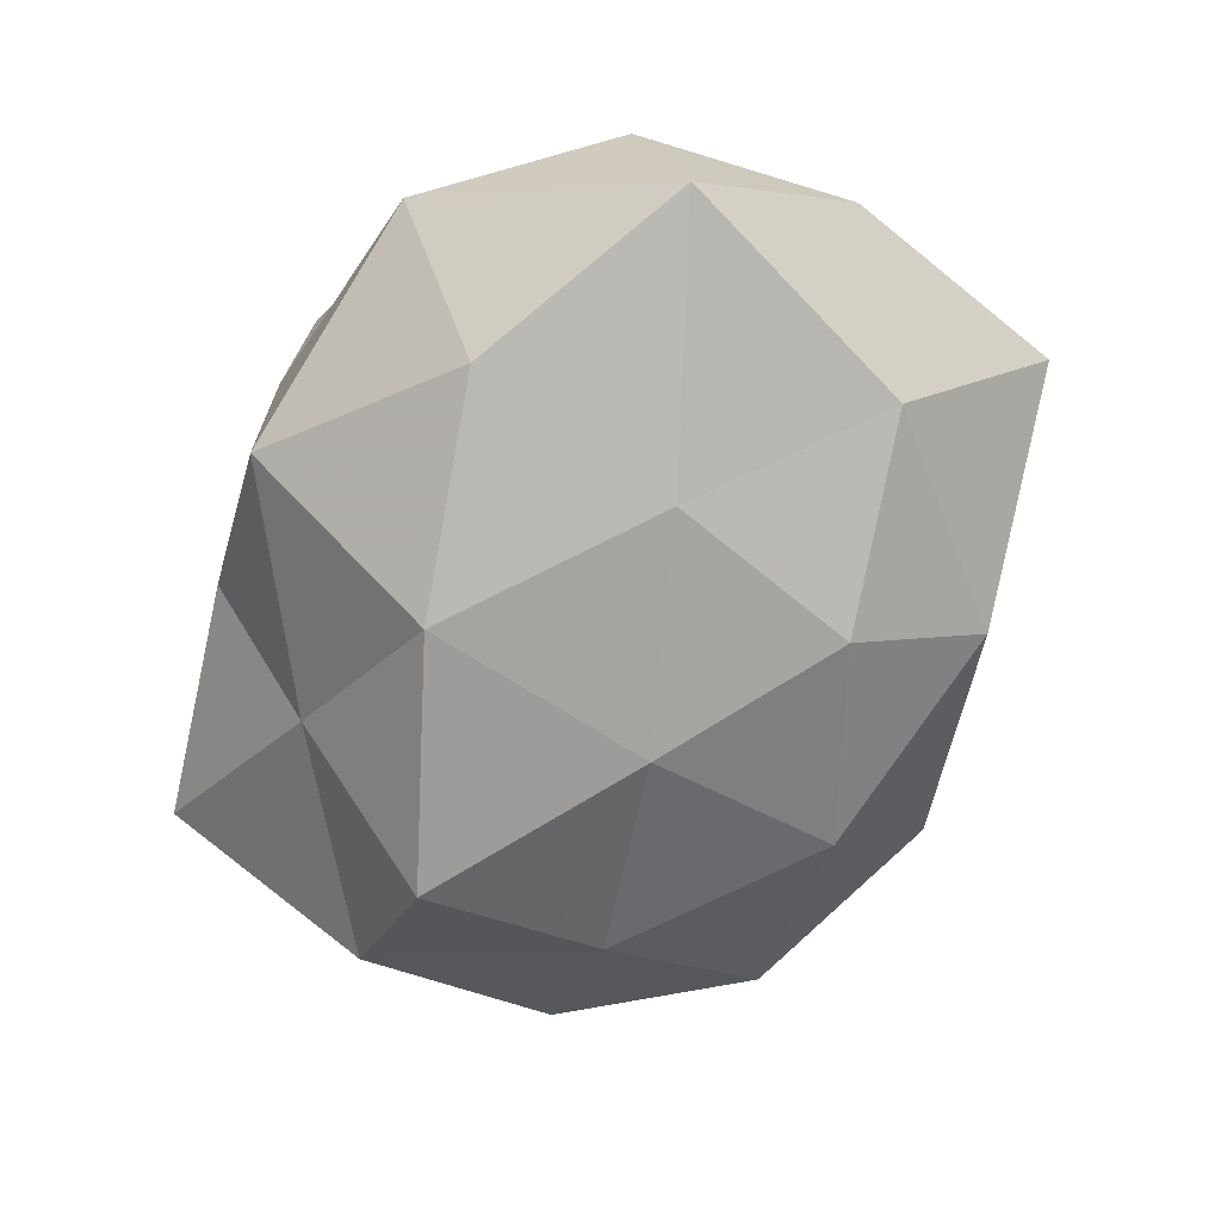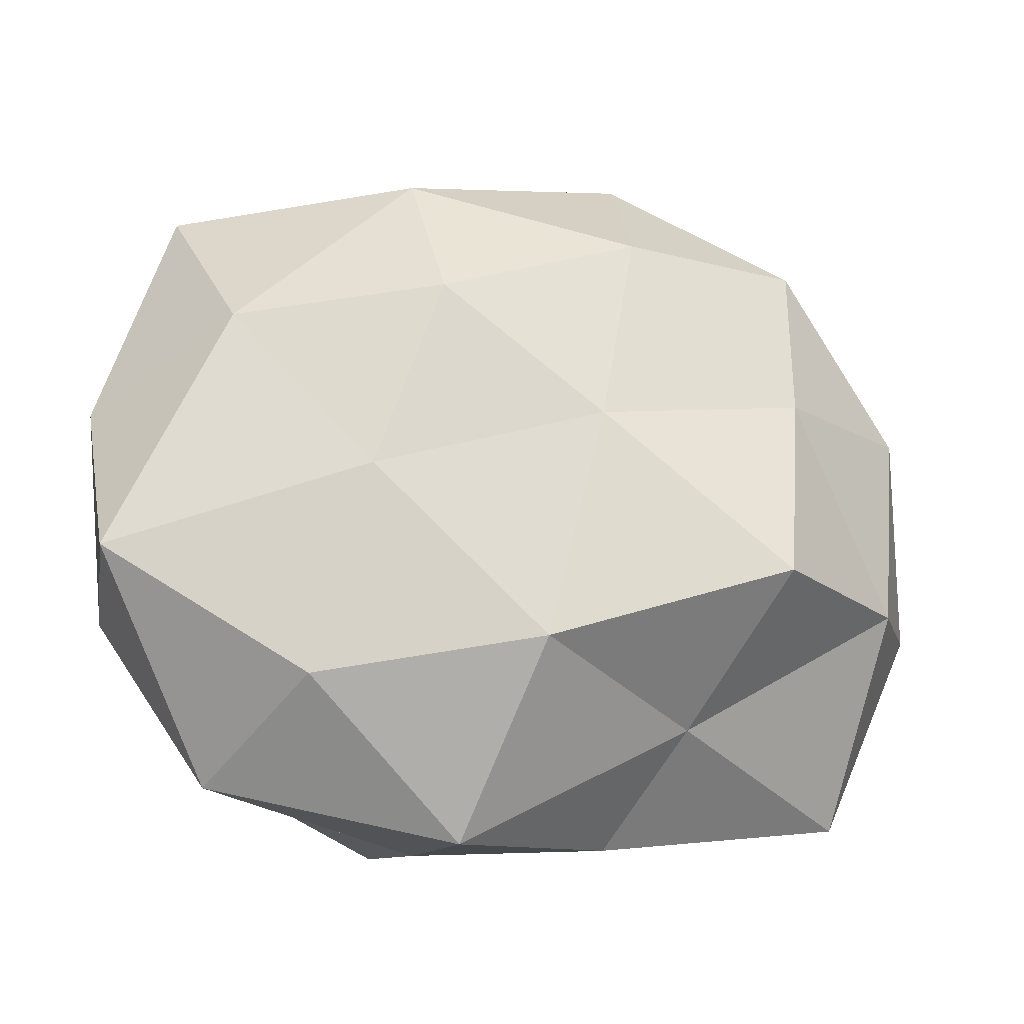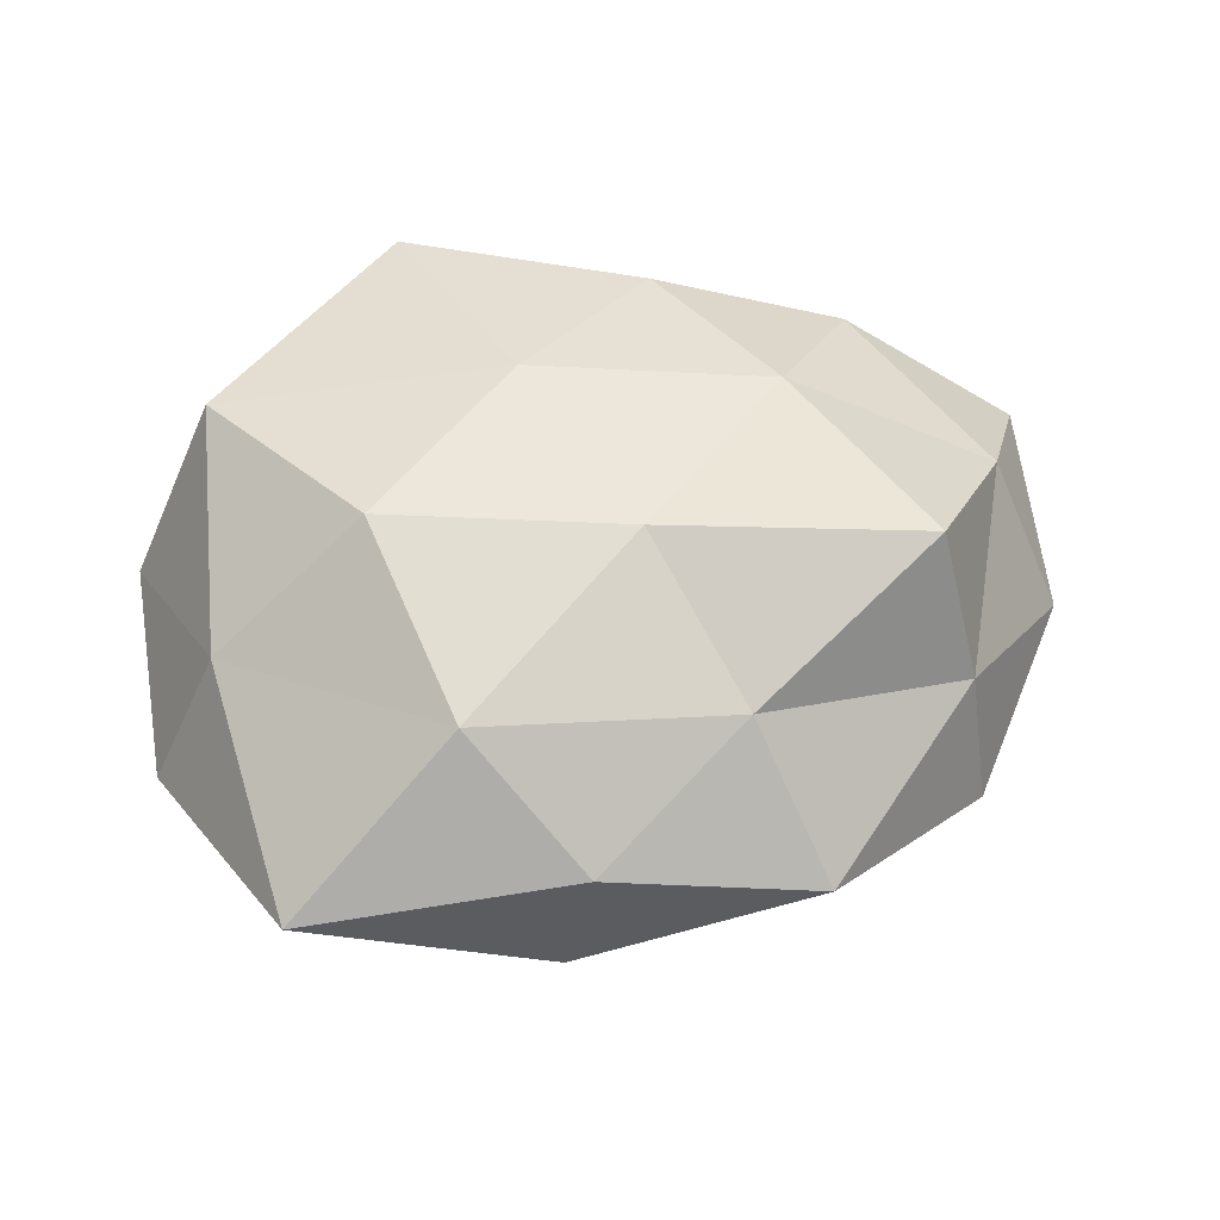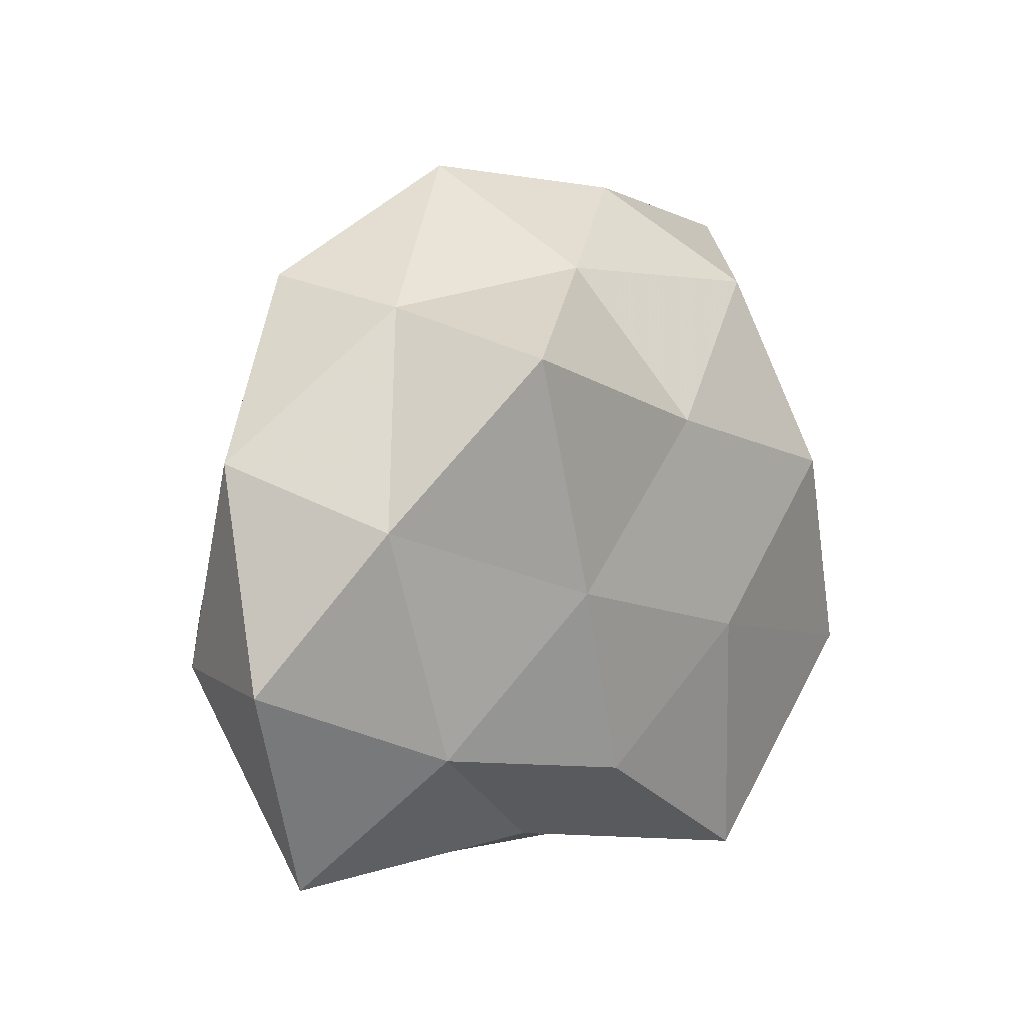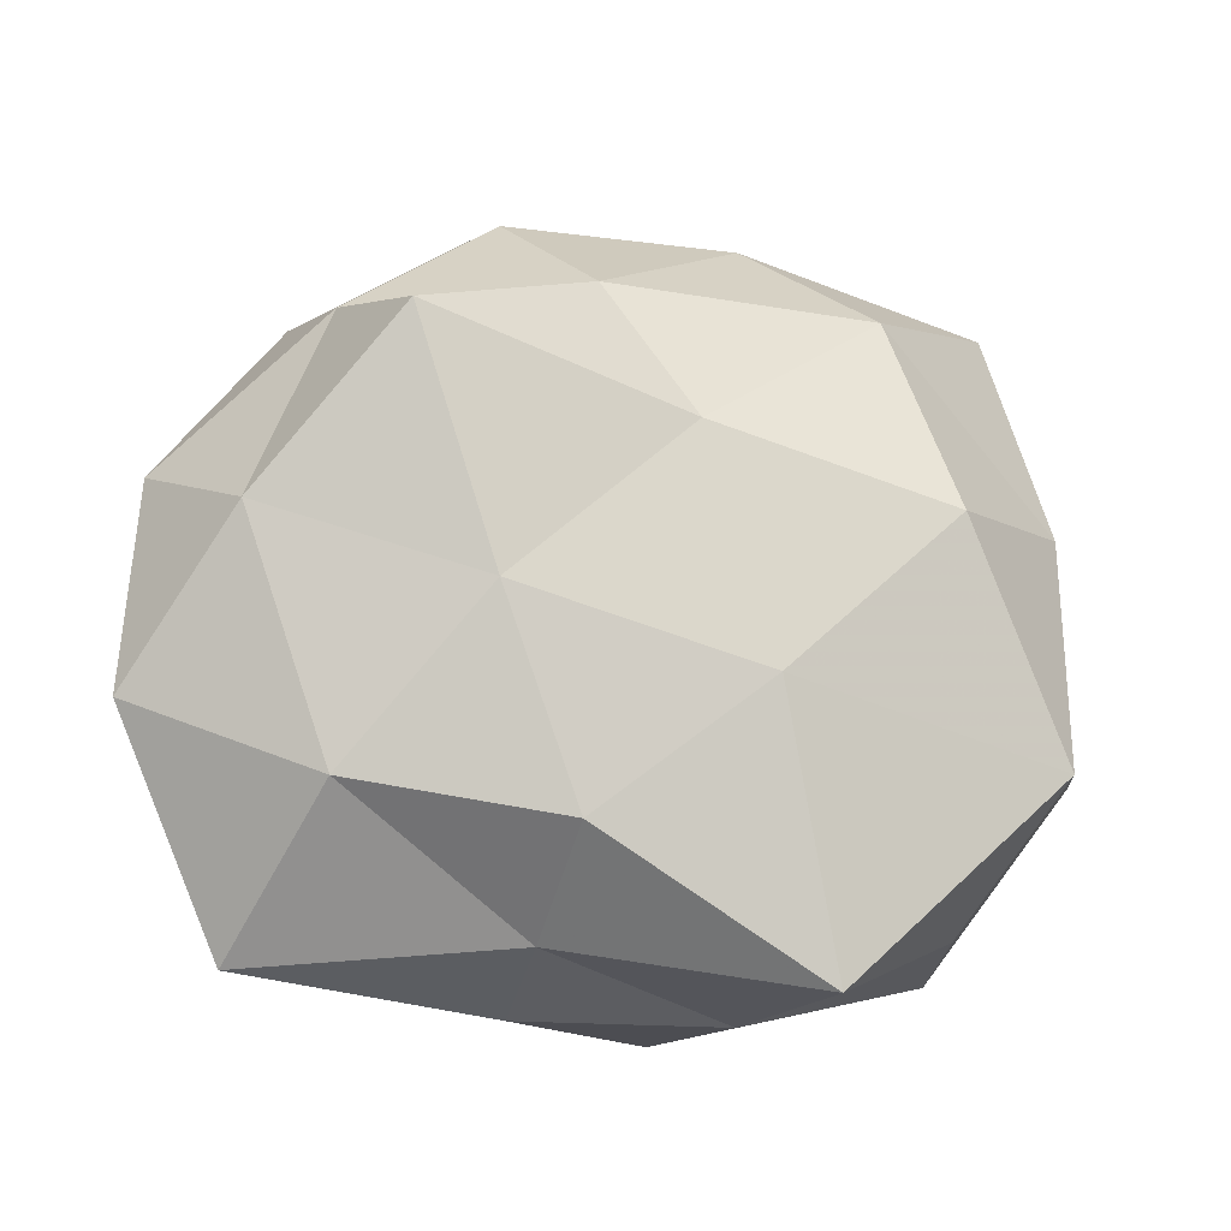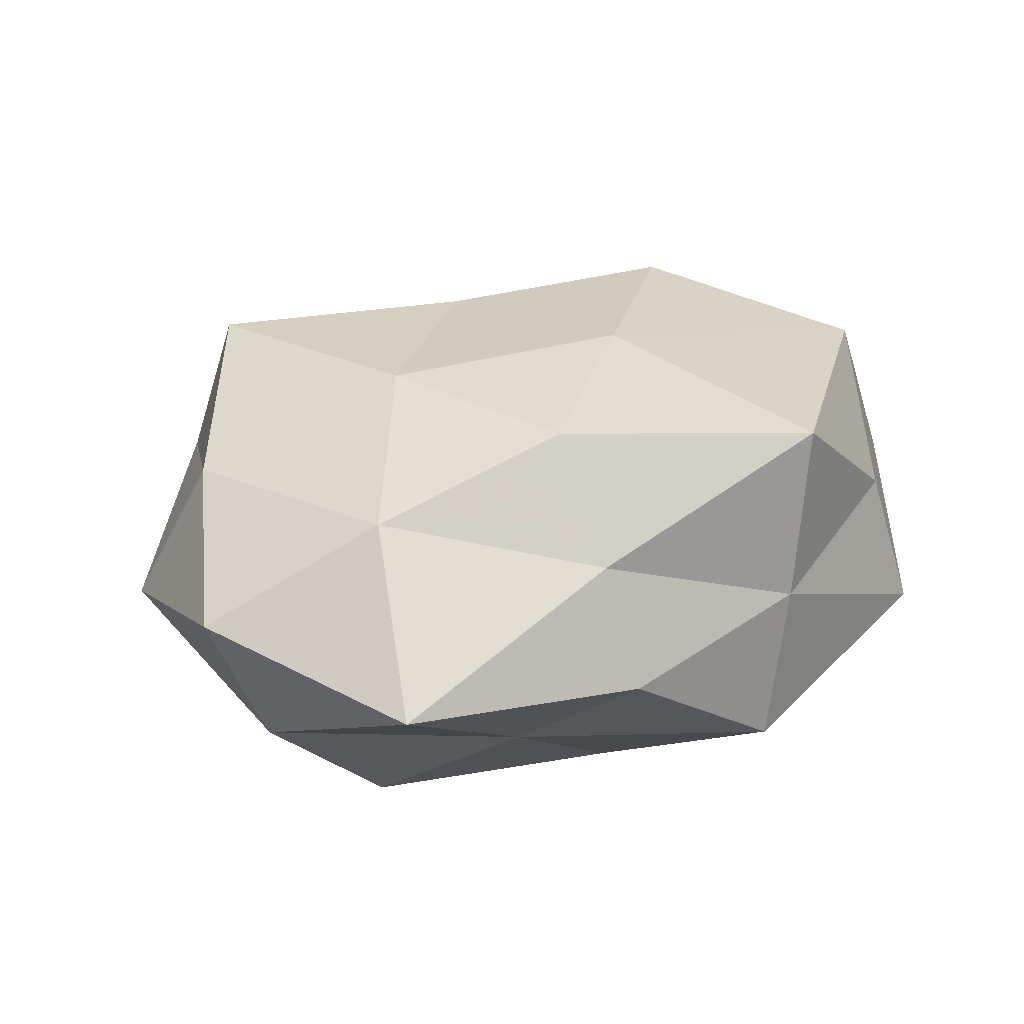
<metadata>
{"format":"obj","ext":"obj","renderer":"f3d","projection":"perspective","resolution":1024,"background":"white","views":[{"elev":-70.7,"azim":70.5,"up":"+Z"},{"elev":-12.7,"azim":169.4,"up":"+Y"},{"elev":47.0,"azim":165.7,"up":"+Z"},{"elev":7.2,"azim":-53.2,"up":"+Y"},{"elev":-16.1,"azim":-19.5,"up":"+Y"},{"elev":25.4,"azim":-33.9,"up":"+Z"}]}
</metadata>
<code>
v -0.008517 0.03066 0.01265
v -0.04751 0.01166 -0.00259
v 0.04457 -0.006299 -0.01606
v 0.02295 -0.02004 -0.02105
v -0.03349 0.03008 -0.007848
v 0.01134 0.03743 -0.01054
v 0.02847 -0.02881 0.007354
v 0.03725 0.03515 0.0006088
v 0.0114 -0.03608 0.02017
v 0.006242 -0.03685 -0.01534
v 0.03483 -0.01505 0.02061
v 0.00883 -0.03692 0.001621
v -0.01275 0.02983 -0.01684
v -0.04162 0.005345 0.01364
v -0.02922 0.02212 0.02315
v -0.002329 0.01425 0.02303
v 0.03135 0.01982 -0.01518
v 0.004414 -0.008938 0.02446
v -0.01291 -0.03167 0.008762
v -0.03135 0.01208 -0.01676
v -0.05028 -0.01088 0.00363
v 0.01866 0.02869 0.0164
v 0.02285 0.007849 0.02448
v -0.03217 0.02694 0.006931
v -0.001217 -0.01623 -0.02627
v -0.007783 0.008518 -0.02364
v -0.01272 -0.02251 0.02103
v -0.04315 -0.01063 -0.01192
v -0.03323 -0.01885 0.01424
v 0.01673 0.002255 -0.02232
v 0.04615 0.0107 -0.003739
v -0.03916 -0.03368 -0.0007279
v -0.01384 0.04169 -0.001992
v 0.03278 -0.03075 -0.008053
v 0.00917 0.02257 -0.02129
v -0.019 -0.02416 -0.01391
v 0.04423 -0.01182 0.00246
v -0.0117 -0.03649 -0.004068
v 0.03901 0.01043 0.01162
v 0.008939 0.03955 0.004262
v -0.02775 -0.008325 -0.0259
v -0.02095 -0.002396 0.0229
f 7 11 9
f 7 9 12
f 1 15 16
f 6 8 17
f 11 18 9
f 9 19 12
f 5 20 2
f 5 13 20
f 2 21 14
f 1 16 22
f 11 23 18
f 18 23 16
f 22 16 23
f 5 2 24
f 2 14 24
f 24 15 1
f 24 14 15
f 4 10 25
f 13 26 20
f 9 18 27
f 9 27 19
f 20 28 2
f 2 28 21
f 14 21 29
f 19 27 29
f 3 4 30
f 3 30 17
f 25 30 4
f 26 30 25
f 31 3 17
f 17 8 31
f 21 28 32
f 19 29 32
f 32 29 21
f 5 33 13
f 33 6 13
f 24 1 33
f 5 24 33
f 34 4 3
f 34 10 4
f 7 12 34
f 12 10 34
f 13 6 35
f 35 6 17
f 13 35 26
f 17 30 35
f 26 35 30
f 10 36 25
f 28 36 32
f 7 37 11
f 37 3 31
f 34 3 37
f 7 34 37
f 12 38 10
f 12 19 38
f 38 19 32
f 10 38 36
f 32 36 38
f 39 8 22
f 11 39 23
f 23 39 22
f 39 31 8
f 37 39 11
f 37 31 39
f 6 40 8
f 40 1 22
f 22 8 40
f 33 1 40
f 33 40 6
f 20 26 41
f 41 26 25
f 20 41 28
f 25 36 41
f 28 41 36
f 15 14 42
f 42 16 15
f 18 16 42
f 27 18 42
f 14 29 42
f 42 29 27

</code>
